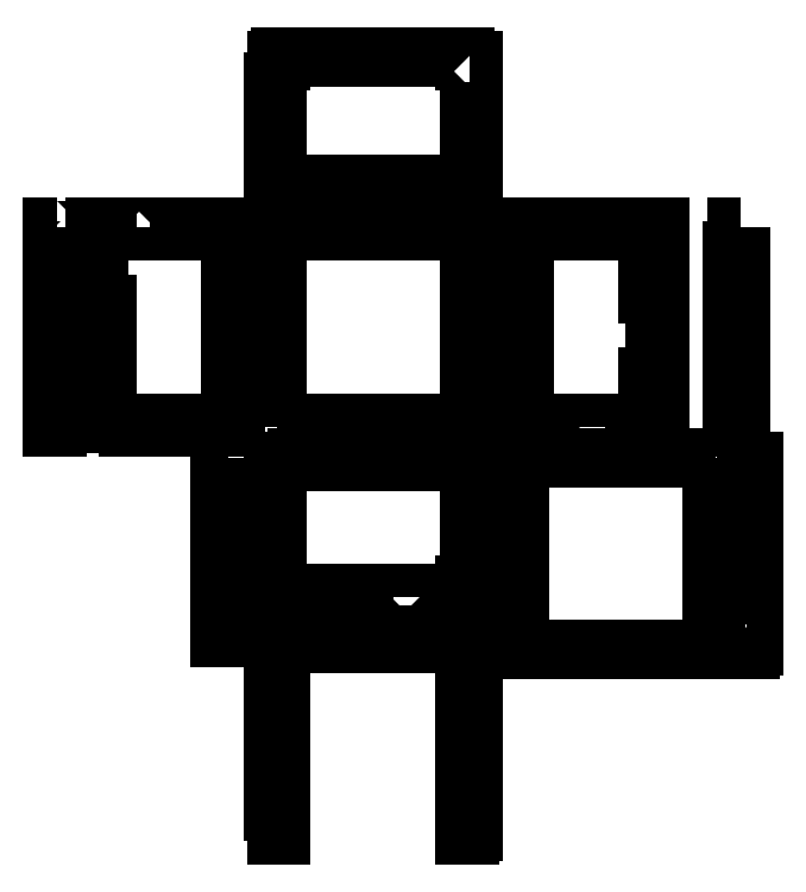
<metadata>
{"format":"dxf","ext":"dxf","renderer":"ezdxf+matplotlib","layout":"modelspace","background":"white","min_lineweight":24,"dpi":150}
</metadata>
<code>
0
SECTION
2
ENTITIES
0
LWPOLYLINE
8
0
90
42
70
1
43
0
10
153
20
83.33
10
156
20
83.33
10
156
20
100
10
150
20
100
10
150
20
103
10
6
20
103
10
6
20
100
10
3
20
100
10
3
20
83.33
10
0
20
83.33
10
0
20
66.67
10
3
20
66.67
10
3
20
50
10
0
20
50
10
0
20
33.33
10
3
20
33.33
10
3
20
16.67
10
0
20
16.67
10
0
20
0
10
18.75
20
0
10
18.75
20
3
10
37.5
20
3
10
37.5
20
0
10
56.25
20
0
10
56.25
20
3
10
75
20
3
10
75
20
0
10
93.75
20
0
10
93.75
20
3
10
112.5
20
3
10
112.5
20
0
10
131.2
20
0
10
131.3
20
3
10
153
20
3
10
153
20
16.67
10
156
20
16.67
10
156
20
33.33
10
153
20
33.33
10
153
20
50
10
156
20
50
10
156
20
66.67
10
153
20
66.67
0
LWPOLYLINE
8
0
90
52
70
1
43
0
10
-96.67
20
-29.78
10
-96.67
20
-33
10
-113.3
20
-33
10
-113.3
20
-30
10
-139
20
-30
10
-139
20
-48.75
10
-136
20
-48.75
10
-136
20
-67.5
10
-139
20
-67.5
10
-139
20
-86.25
10
-136
20
-86.25
10
-136
20
-105
10
-139
20
-105
10
-139
20
-123.8
10
-136
20
-123.8
10
-136
20
-142.5
10
-139
20
-142.5
10
-139
20
-161.3
10
-136
20
-161.3
10
-136
20
-183
10
-113.3
20
-183
10
-113.3
20
-186
10
-96.67
20
-186
10
-96.67
20
-183
10
-80
20
-183
10
-80
20
-186
10
-63.33
20
-186
10
-63.33
20
-183
10
-46.67
20
-183
10
-46.67
20
-186
10
-30
20
-186
10
-30
20
-161.3
10
-33
20
-161.3
10
-33
20
-142.5
10
-30
20
-142.5
10
-30
20
-123.8
10
-33
20
-123.8
10
-33
20
-105
10
-30
20
-105
10
-30
20
-86.25
10
-33
20
-86.25
10
-33
20
-67.5
10
-30
20
-67.5
10
-30
20
-48.75
10
-33
20
-48.75
10
-33
20
-33
10
-46.67
20
-33
10
-46.67
20
-30.01
10
-63.33
20
-30.01
10
-63.33
20
-33
10
-80
20
-33
10
-80
20
-29.78
0
LWPOLYLINE
8
0
90
58
70
1
43
0
10
259.4
20
-186
10
259.4
20
-183
10
242.7
20
-183
10
242.7
20
-186
10
226.1
20
-186
10
226.1
20
-183
10
209.4
20
-183
10
209.4
20
-186
10
192.7
20
-186
10
192.7
20
-161.5
10
195.7
20
-161.5
10
195.7
20
-142.5
10
192.7
20
-142.5
10
192.7
20
-124
10
195.7
20
-124
10
195.7
20
-105
10
192.7
20
-105
10
192.7
20
-86.5
10
195.7
20
-86.5
10
195.7
20
-67.5
10
192.7
20
-67.5
10
192.7
20
-49
10
195.7
20
-49
10
195.7
20
-33
10
195.7
20
-30
10
209.4
20
-30
10
209.4
20
-33
10
226.1
20
-33
10
226.1
20
-30
10
242.7
20
-30
10
242.7
20
-33
10
259.4
20
-33
10
259.4
20
-30
10
276.1
20
-30
10
276.1
20
-33
10
292.7
20
-33
10
292.7
20
-30
10
301.7
20
-30
10
301.7
20
-33
10
298.7
20
-33
10
298.7
20
-48.75
10
301.7
20
-48.75
10
301.7
20
-67.5
10
298.7
20
-67.5
10
298.7
20
-86.25
10
301.7
20
-86.25
10
301.7
20
-105
10
298.7
20
-105
10
298.7
20
-123.7
10
301.7
20
-123.7
10
301.7
20
-142.5
10
298.7
20
-142.5
10
298.7
20
-161.3
10
301.7
20
-161.3
10
301.8
20
-183
10
298.7
20
-183
10
276.1
20
-183
10
276.1
20
-186
0
LWPOLYLINE
8
0
90
54
70
1
43
0
10
93.75
20
-319
10
93.75
20
-316
10
112.5
20
-316
10
112.5
20
-319
10
131.2
20
-319
10
131.2
20
-316
10
147
20
-316
10
156
20
-316
10
156
20
-293.3
10
153
20
-293.3
10
153
20
-276.7
10
156
20
-276.7
10
156
20
-260
10
153
20
-260
10
153
20
-243.3
10
156
20
-243.3
10
156
20
-226.7
10
153
20
-226.7
10
153
20
-213
10
153
20
-210
10
131.2
20
-210
10
131.2
20
-213
10
112.5
20
-213
10
112.5
20
-210
10
93.75
20
-210
10
93.75
20
-213
10
75
20
-213
10
75
20
-210
10
56.25
20
-210
10
56.25
20
-213
10
37.5
20
-213
10
37.5
20
-210
10
18.75
20
-210
10
18.75
20
-213
10
3
20
-213
10
3
20
-226.7
10
0
20
-226.7
10
0
20
-243.3
10
3
20
-243.3
10
3
20
-260
10
0
20
-260
10
0
20
-276.7
10
3
20
-276.7
10
3
20
-293.3
10
0
20
-293.3
10
-1.776e-14
20
-319
10
18.75
20
-319
10
18.75
20
-316
10
37.5
20
-316
10
37.5
20
-319
10
56.25
20
-319
10
56.25
20
-316
10
75
20
-316
10
75
20
-319
0
LWPOLYLINE
8
0
90
62
70
1
43
0
10
3
20
-186
10
3
20
-177
10
3
20
-161.3
10
0
20
-161.3
10
0
20
-142.5
10
3
20
-142.5
10
3
20
-123.8
10
0
20
-123.8
10
0
20
-105
10
3
20
-105
10
3
20
-86.25
10
0
20
-86.25
10
0
20
-67.5
10
3
20
-67.5
10
3
20
-48.75
10
0
20
-48.75
10
0
20
-33
10
3
20
-33
10
18.75
20
-33
10
18.75
20
-30
10
37.5
20
-30
10
37.5
20
-33
10
56.25
20
-33
10
56.25
20
-30
10
75
20
-30
10
75
20
-33
10
93.75
20
-33
10
93.75
20
-30
10
112.5
20
-30
10
112.5
20
-33
10
131.2
20
-33
10
131.2
20
-30
10
156
20
-30
10
156
20
-49
10
153
20
-49
10
153
20
-67.5
10
156
20
-67.5
10
156
20
-86.5
10
153
20
-86.5
10
153
20
-105
10
156
20
-105
10
156
20
-124
10
153
20
-124
10
153
20
-142.5
10
156
20
-142.5
10
156
20
-161.5
10
153
20
-161.5
10
153
20
-183
10
131.2
20
-183
10
131.2
20
-186
10
112.5
20
-186
10
112.5
20
-183
10
93.75
20
-183
10
93.75
20
-186
10
75
20
-186
10
75
20
-183
10
56.25
20
-183
10
56.25
20
-186
10
37.5
20
-186
10
37.5
20
-183
10
18.75
20
-183
10
18.75
20
-186
0
LWPOLYLINE
8
0
90
4
70
1
43
0
10
-130
20
-48.75
10
-133
20
-48.75
10
-133
20
-33
10
-130
20
-33
0
LWPOLYLINE
8
0
90
4
70
1
43
0
10
-130
20
-67.5
10
-133
20
-67.5
10
-133
20
-86.25
10
-130
20
-86.25
0
LWPOLYLINE
8
0
90
4
70
1
43
0
10
-130
20
-105
10
-133
20
-105
10
-133
20
-123.8
10
-130
20
-123.8
0
LWPOLYLINE
8
0
90
4
70
1
43
0
10
-130
20
-142.5
10
-133
20
-142.5
10
-133
20
-161.3
10
-130
20
-161.3
0
LWPOLYLINE
8
0
90
4
70
1
43
0
10
292.7
20
-48.75
10
295.7
20
-48.75
10
295.7
20
-67.5
10
292.7
20
-67.5
0
LWPOLYLINE
8
0
90
4
70
1
43
0
10
292.7
20
-105
10
295.7
20
-105
10
295.7
20
-86.25
10
292.7
20
-86.25
0
LWPOLYLINE
8
0
90
4
70
1
43
0
10
292.7
20
-123.7
10
295.7
20
-123.7
10
295.7
20
-142.5
10
292.7
20
-142.5
0
LWPOLYLINE
8
0
90
4
70
1
43
0
10
292.7
20
-161.3
10
295.7
20
-161.3
10
295.7
20
-180
10
292.7
20
-180
0
LWPOLYLINE
8
0
90
20
70
1
43
0
10
365
20
-30
10
362
20
-30
10
362
20
-48.75
10
359
20
-48.75
10
359
20
-67.5
10
362
20
-67.5
10
362
20
-86.25
10
359
20
-86.25
10
359
20
-105
10
362
20
-105
10
362
20
-123.7
10
359
20
-123.7
10
359
20
-142.5
10
362
20
-142.5
10
362
20
-161.3
10
359
20
-161.3
10
359
20
-180
10
362
20
-180
10
362
20
-186
10
365
20
-186
0
LINE
8
0
10
365
20
-33
30
0
11
365
21
-33
31
0
0
LWPOLYLINE
8
0
90
4
70
1
43
0
10
153
20
-310
10
150
20
-310
10
150
20
-313
10
153
20
-313
0
LWPOLYLINE
8
0
90
4
70
1
43
0
10
6
20
-310
10
3
20
-310
10
3
20
-313
10
6
20
-313
0
LWPOLYLINE
8
0
90
20
70
1
43
0
10
-169.1
20
-30
10
-172.1
20
-30
10
-172.1
20
-186
10
-169.1
20
-186
10
-169.1
20
-161.3
10
-166.1
20
-161.3
10
-166.1
20
-142.5
10
-169.1
20
-142.5
10
-169.1
20
-123.8
10
-166.1
20
-123.8
10
-166.1
20
-105
10
-169.1
20
-105
10
-169.1
20
-86.25
10
-166.1
20
-86.25
10
-166.1
20
-67.5
10
-169.1
20
-67.5
10
-169.1
20
-48.75
10
-166.1
20
-48.75
10
-166.1
20
-33
10
-169.1
20
-33
0
LWPOLYLINE
8
0
90
57
70
1
43
0
10
150
20
-355
10
6
20
-355
10
6
20
-505
10
3
20
-505
10
3
20
-486.2
10
0
20
-486.2
10
0
20
-467.5
10
3
20
-467.5
10
3
20
-448.7
10
0
20
-448.7
10
0
20
-430
10
3
20
-430
10
3
20
-411.2
10
0
20
-411.2
10
0
20
-392.5
10
3
20
-392.5
10
3
20
-373.7
10
0
20
-373.7
10
0
20
-352
10
3
20
-352
10
18.75
20
-352
10
18.75
20
-349
10
37.5
20
-349
10
37.5
20
-352
10
56.25
20
-352
10
56.25
20
-349
10
75
20
-349
10
75
20
-352
10
93.75
20
-352
10
93.75
20
-349
10
112.5
20
-349
10
112.5
20
-352
10
131.2
20
-352
10
131.2
20
-349
10
153
20
-349
10
156
20
-349
10
156
20
-352
10
153
20
-352
10
153
20
-355
10
153
20
-373.7
10
156
20
-373.7
10
156
20
-392.5
10
153
20
-392.5
10
153
20
-411.2
10
156
20
-411.2
10
156
20
-430
10
153
20
-430
10
153
20
-448.7
10
156
20
-448.7
10
156
20
-467.5
10
153
20
-467.5
10
153
20
-486.2
10
156
20
-486.2
10
156
20
-502
10
153
20
-502
10
153
20
-505
10
150
20
-505
0
LWPOLYLINE
8
0
90
18
70
1
43
0
10
345.7
20
-210
10
192.7
20
-210
10
192.7
20
-360
10
342.7
20
-360
10
342.7
20
-341.2
10
345.7
20
-341.2
10
345.7
20
-322.5
10
342.7
20
-322.5
10
342.7
20
-303.8
10
345.7
20
-303.8
10
345.7
20
-285
10
342.7
20
-285
10
342.7
20
-266.2
10
345.7
20
-266.2
10
345.7
20
-247.5
10
342.7
20
-247.5
10
342.7
20
-228.8
10
345.7
20
-228.8
0
LWPOLYLINE
8
0
90
4
70
1
43
0
10
-35.26
20
-210
10
-41.26
20
-210
10
-41.26
20
-351
10
-35.26
20
-351
0
LWPOLYLINE
8
0
90
20
70
1
43
0
10
369.7
20
-322.5
10
372.7
20
-322.5
10
372.7
20
-341.2
10
369.7
20
-341.2
10
369.7
20
-360
10
372.7
20
-360
10
372.7
20
-357
10
375.7
20
-357
10
375.7
20
-213
10
372.7
20
-213
10
372.7
20
-228.7
10
369.7
20
-228.7
10
369.7
20
-247.5
10
372.7
20
-247.5
10
372.7
20
-266.2
10
369.7
20
-266.2
10
369.7
20
-285
10
372.7
20
-285
10
372.7
20
-303.8
10
369.7
20
-303.8
0
ENDSEC
0
EOF

</code>
